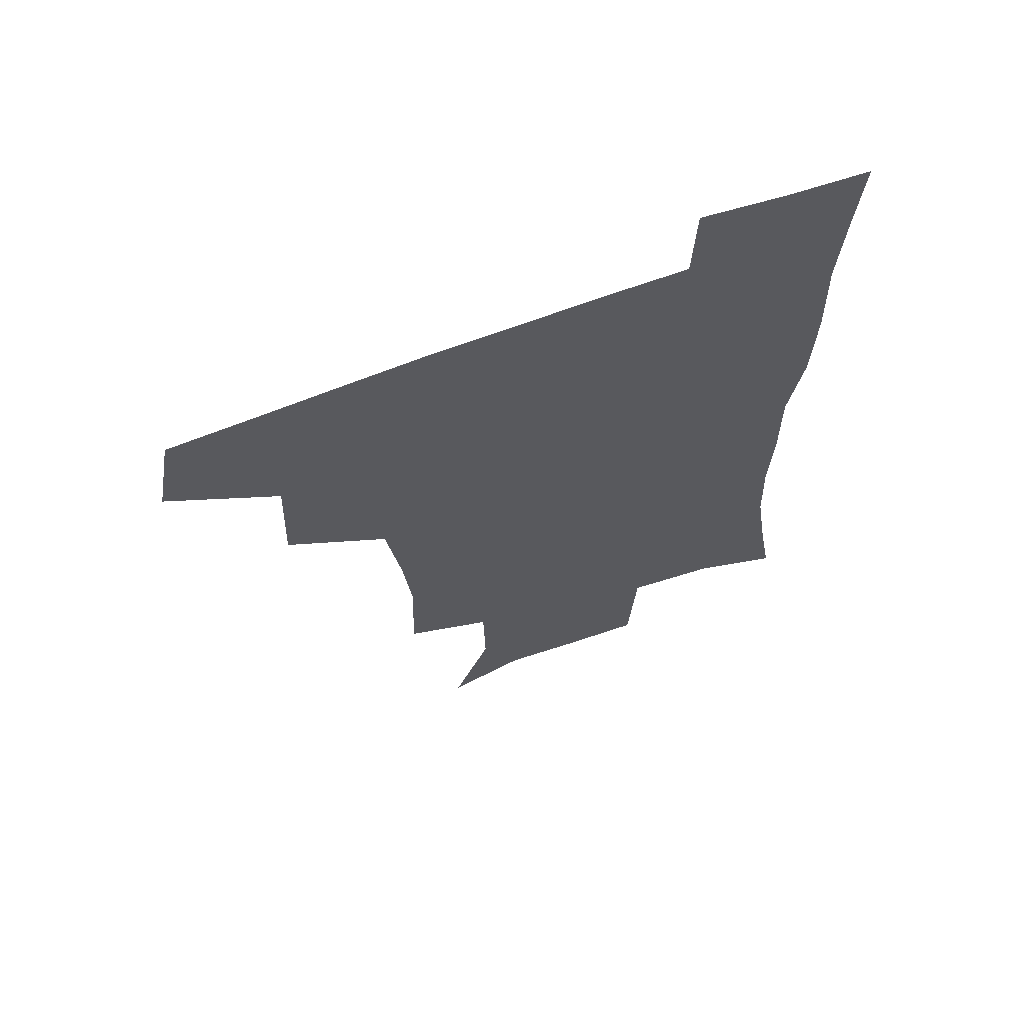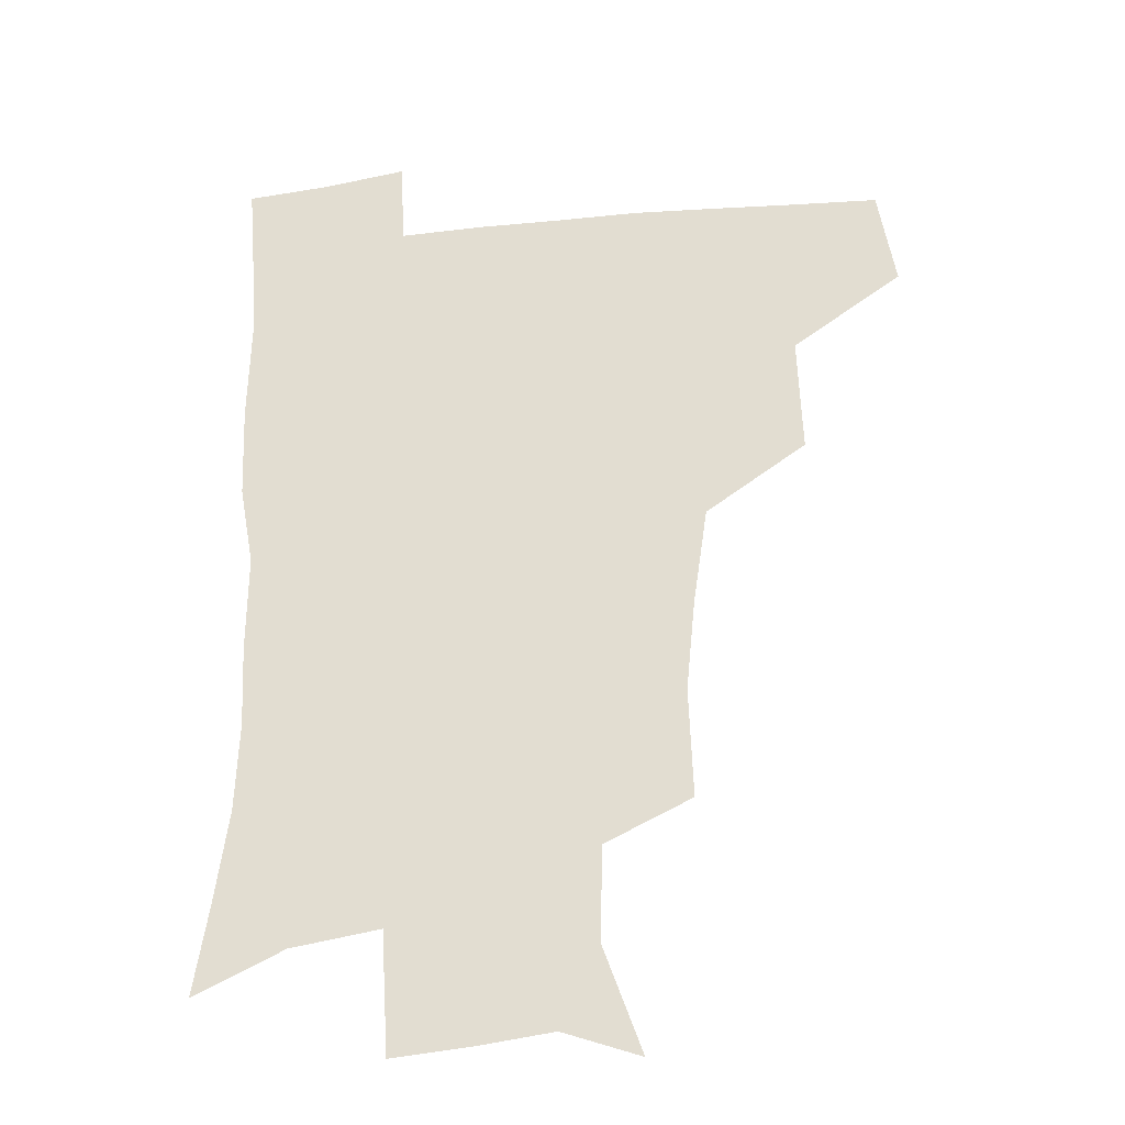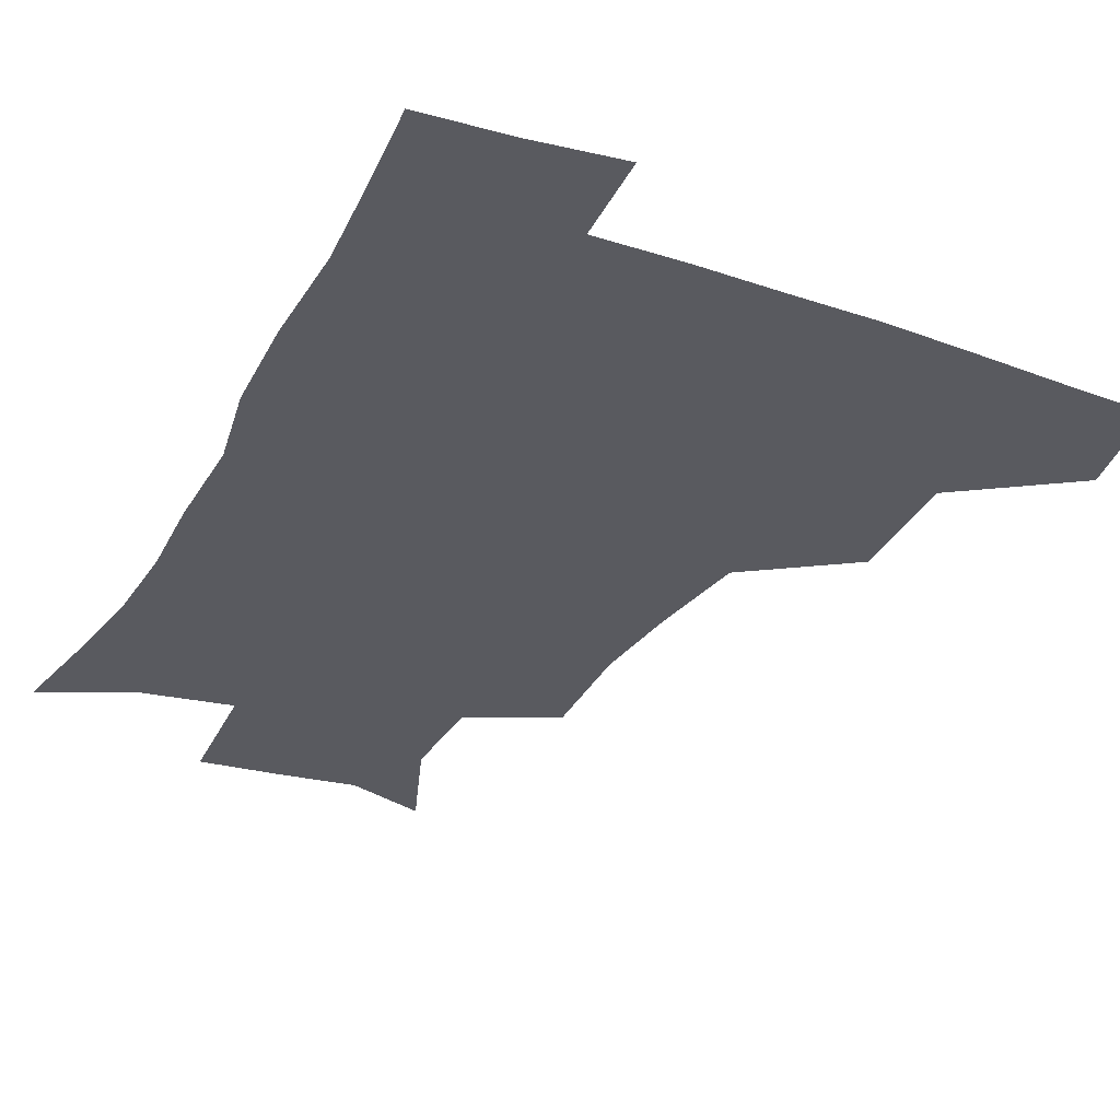
<metadata>
{"format":"obj","ext":"obj","renderer":"f3d","projection":"perspective","resolution":1024,"background":"white","views":[{"elev":66.2,"azim":-20.7,"up":"+Y"},{"elev":-28.3,"azim":-170.9,"up":"+Y"},{"elev":-31.9,"azim":154.7,"up":"+Z"}]}
</metadata>
<code>
v 478.3 444.4 0
v 484.3 478.7 0
v 514.6 378.1 0
v 516.1 419 0
v 515.6 450.9 0
v 514 480.2 0
v 556.1 249.8 0
v 557.6 288.4 0
v 554.5 320.2 0
v 549.4 354.6 0
v 545.4 388 0
v 546.6 423.9 0
v 545.5 452.9 0
v 543.1 481.8 0
v 573.5 165.2 0
v 587 202.4 0
v 586.4 235.5 0
v 583.9 271.3 0
v 582.5 304.5 0
v 579.7 334.6 0
v 577.3 366.3 0
v 576.4 398.3 0
v 575.5 426.8 0
v 575.2 454.4 0
v 572.3 483.2 0
v 600.5 174.6 0
v 609.9 213 0
v 608.7 244.8 0
v 607.7 280.2 0
v 606.4 309.8 0
v 604.8 339.9 0
v 603.6 370.1 0
v 603.3 400.6 0
v 602.9 427.6 0
v 602.8 455.4 0
v 601.9 483.2 0
v 627.3 171 0
v 633 216 0
v 632.3 249.8 0
v 631.3 280.3 0
v 630.3 312.4 0
v 629.7 342.4 0
v 629.4 372.3 0
v 629.6 401.3 0
v 630.2 428.2 0
v 630.8 455.8 0
v 630.5 483.6 0
v 654.8 168.4 0
v 657.4 211.1 0
v 656.1 247.9 0
v 654.8 280.9 0
v 654.6 310.1 0
v 654.5 340.5 0
v 655 370.1 0
v 655.6 399.4 0
v 656.9 427.4 0
v 658.1 455.7 0
v 659.7 483 0
v 660.8 513.2 0
v 688.6 206.1 0
v 682.4 241.6 0
v 679.5 274.2 0
v 678.2 306 0
v 680.4 333.1 0
v 680.7 364.5 0
v 682.3 394.1 0
v 683.7 423.9 0
v 685.1 453.8 0
v 687.4 481.4 0
v 690.6 509.3 0
v 720.1 191.3 0
v 714.9 222.8 0
v 710.2 255.5 0
v 708.9 286.3 0
v 710.1 315.7 0
v 709.7 349.3 0
v 714.8 377.8 0
v 715.9 410.5 0
v 715 446 0
v 717 477.3 0
v 719.4 507.2 0
f 4 5 1
f 1 5 2
f 5 6 2
f 10 11 3
f 3 11 4
f 11 12 4
f 4 12 5
f 12 13 5
f 5 13 6
f 13 14 6
f 17 18 7
f 7 18 8
f 18 19 8
f 8 19 9
f 19 20 9
f 9 20 10
f 20 21 10
f 10 21 11
f 21 22 11
f 11 22 12
f 22 23 12
f 12 23 13
f 23 24 13
f 13 24 14
f 24 25 14
f 15 26 16
f 26 27 16
f 16 27 17
f 27 28 17
f 17 28 18
f 28 29 18
f 18 29 19
f 29 30 19
f 19 30 20
f 30 31 20
f 20 31 21
f 31 32 21
f 21 32 22
f 32 33 22
f 22 33 23
f 33 34 23
f 23 34 24
f 34 35 24
f 24 35 25
f 35 36 25
f 26 37 27
f 37 38 27
f 27 38 28
f 38 39 28
f 28 39 29
f 39 40 29
f 29 40 30
f 40 41 30
f 30 41 31
f 41 42 31
f 31 42 32
f 42 43 32
f 32 43 33
f 43 44 33
f 33 44 34
f 44 45 34
f 34 45 35
f 45 46 35
f 35 46 36
f 46 47 36
f 37 48 38
f 48 49 38
f 38 49 39
f 49 50 39
f 39 50 40
f 50 51 40
f 40 51 41
f 51 52 41
f 41 52 42
f 52 53 42
f 42 53 43
f 53 54 43
f 43 54 44
f 54 55 44
f 44 55 45
f 55 56 45
f 45 56 46
f 56 57 46
f 46 57 47
f 57 58 47
f 49 60 50
f 60 61 50
f 50 61 51
f 61 62 51
f 51 62 52
f 62 63 52
f 52 63 53
f 63 64 53
f 53 64 54
f 64 65 54
f 54 65 55
f 65 66 55
f 55 66 56
f 66 67 56
f 56 67 57
f 67 68 57
f 57 68 58
f 68 69 58
f 58 69 59
f 69 70 59
f 60 71 61
f 71 72 61
f 61 72 62
f 72 73 62
f 62 73 63
f 73 74 63
f 63 74 64
f 74 75 64
f 64 75 65
f 75 76 65
f 65 76 66
f 76 77 66
f 66 77 67
f 77 78 67
f 67 78 68
f 78 79 68
f 68 79 69
f 79 80 69
f 69 80 70
f 80 81 70

</code>
